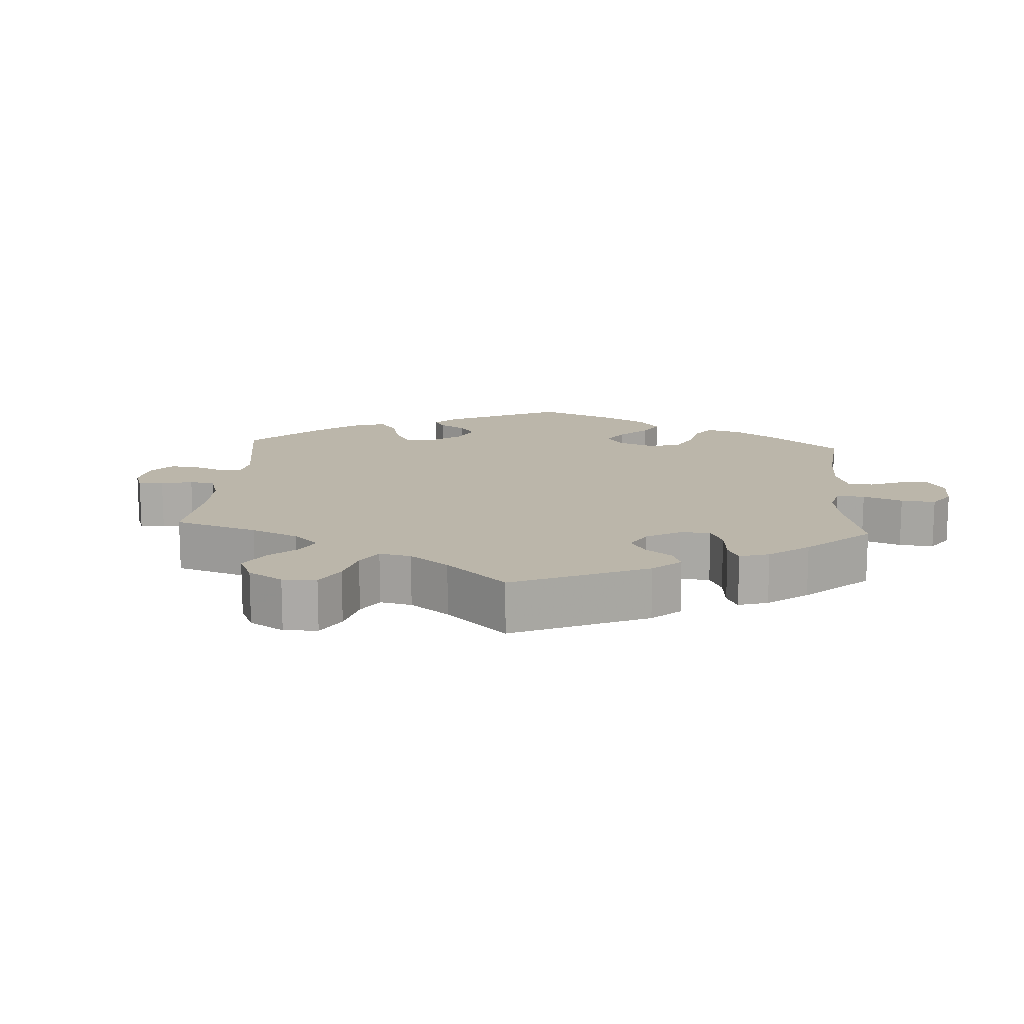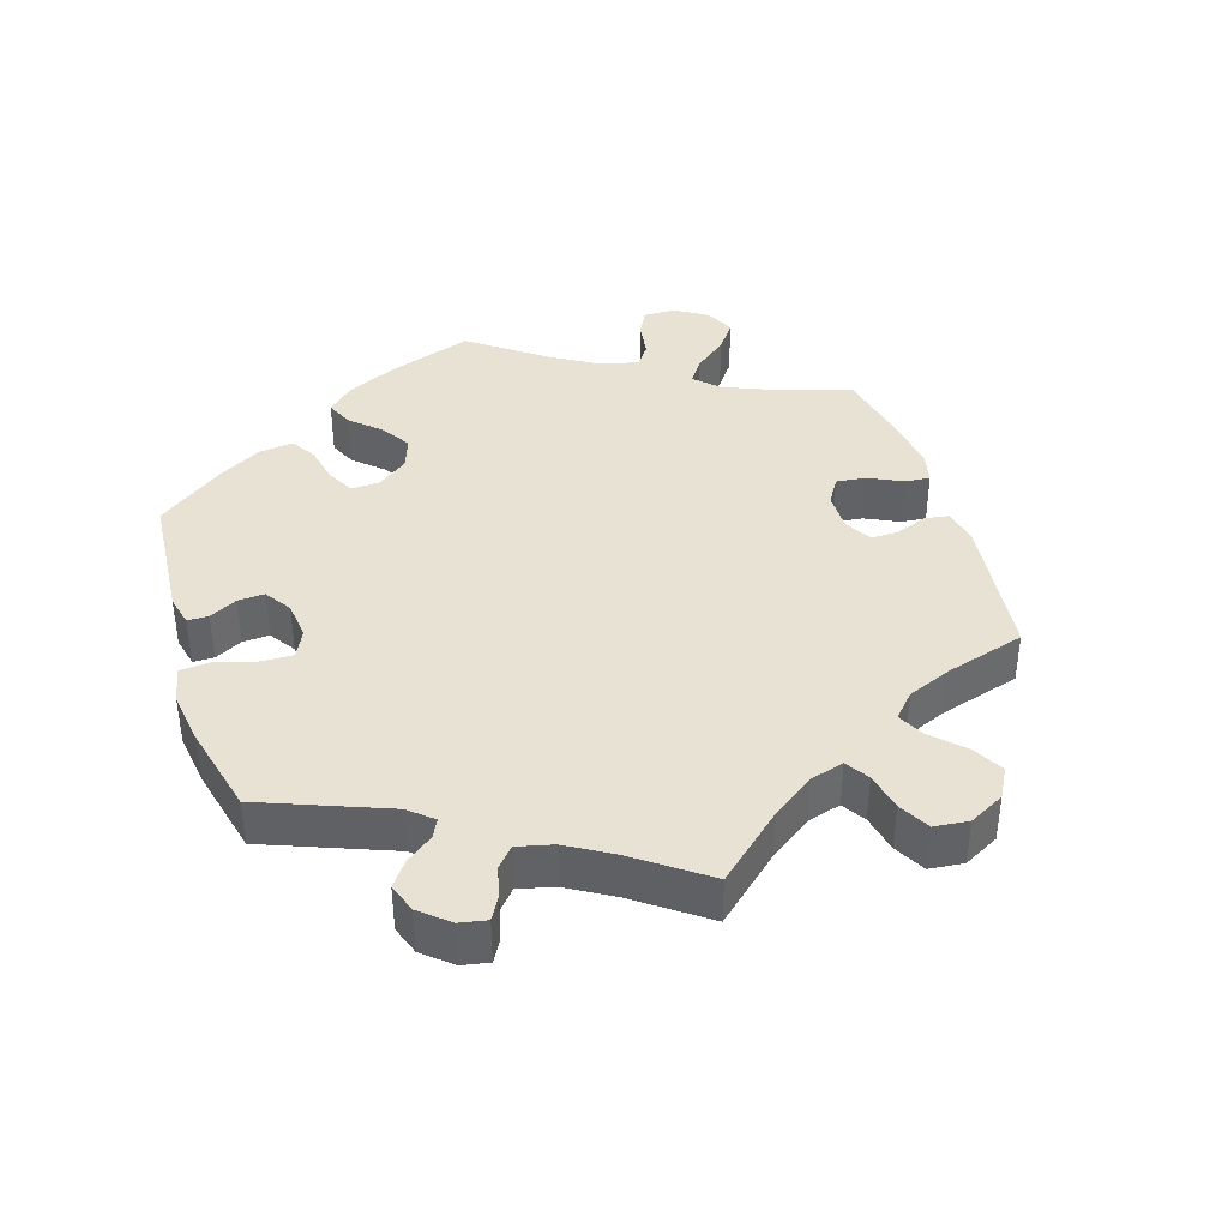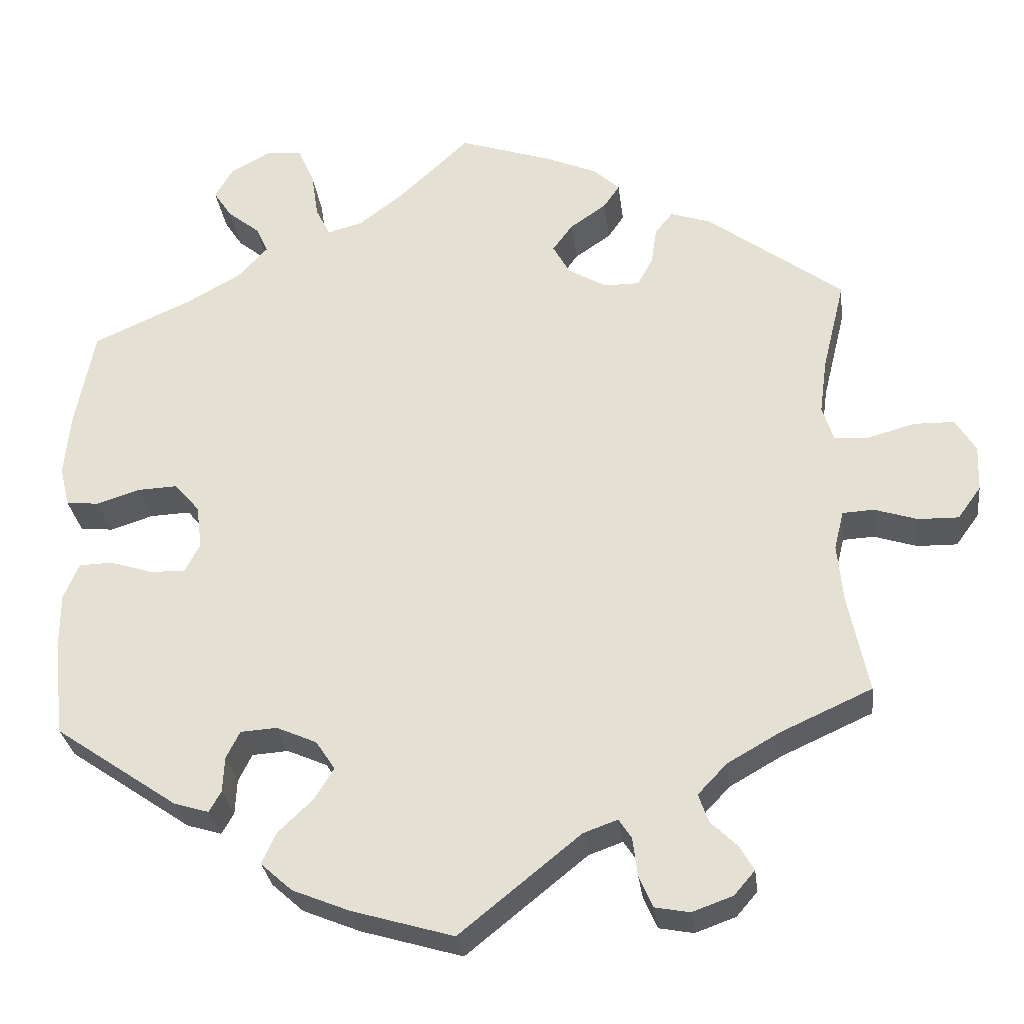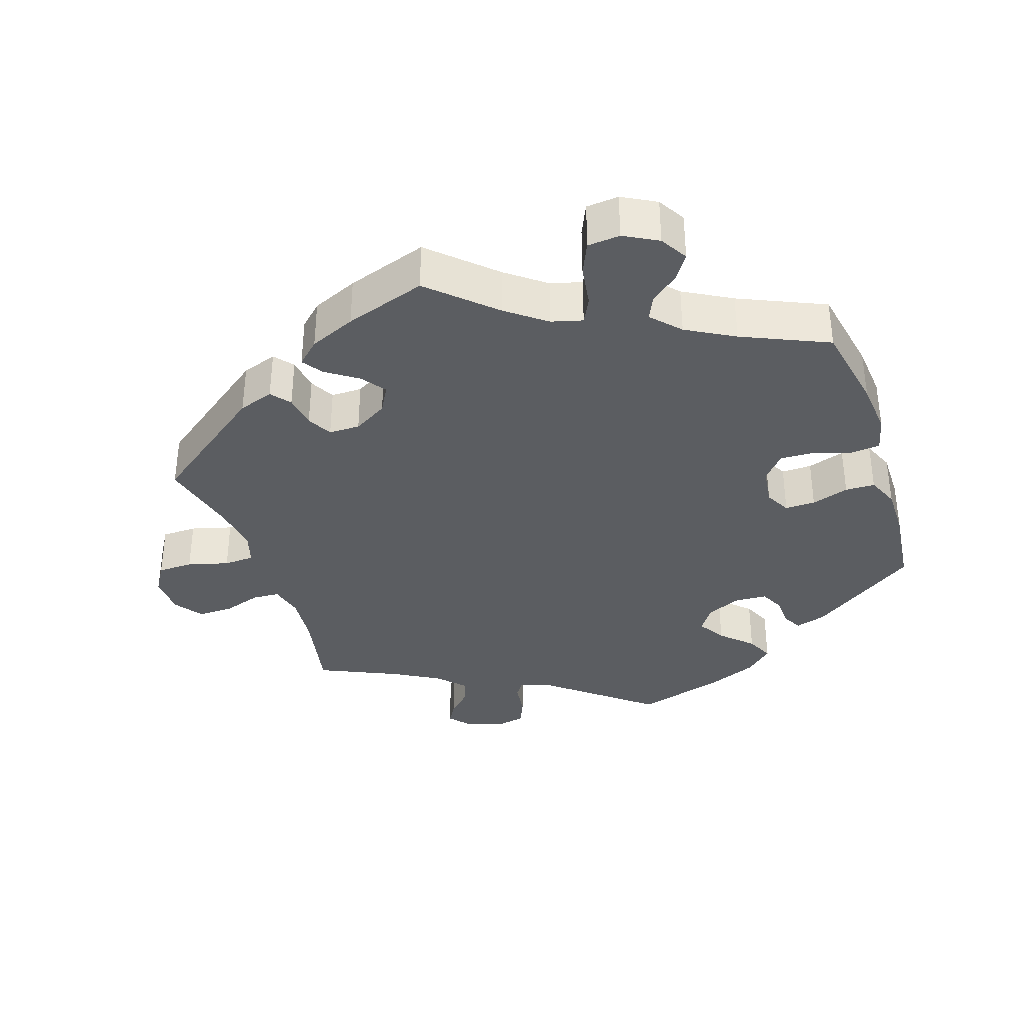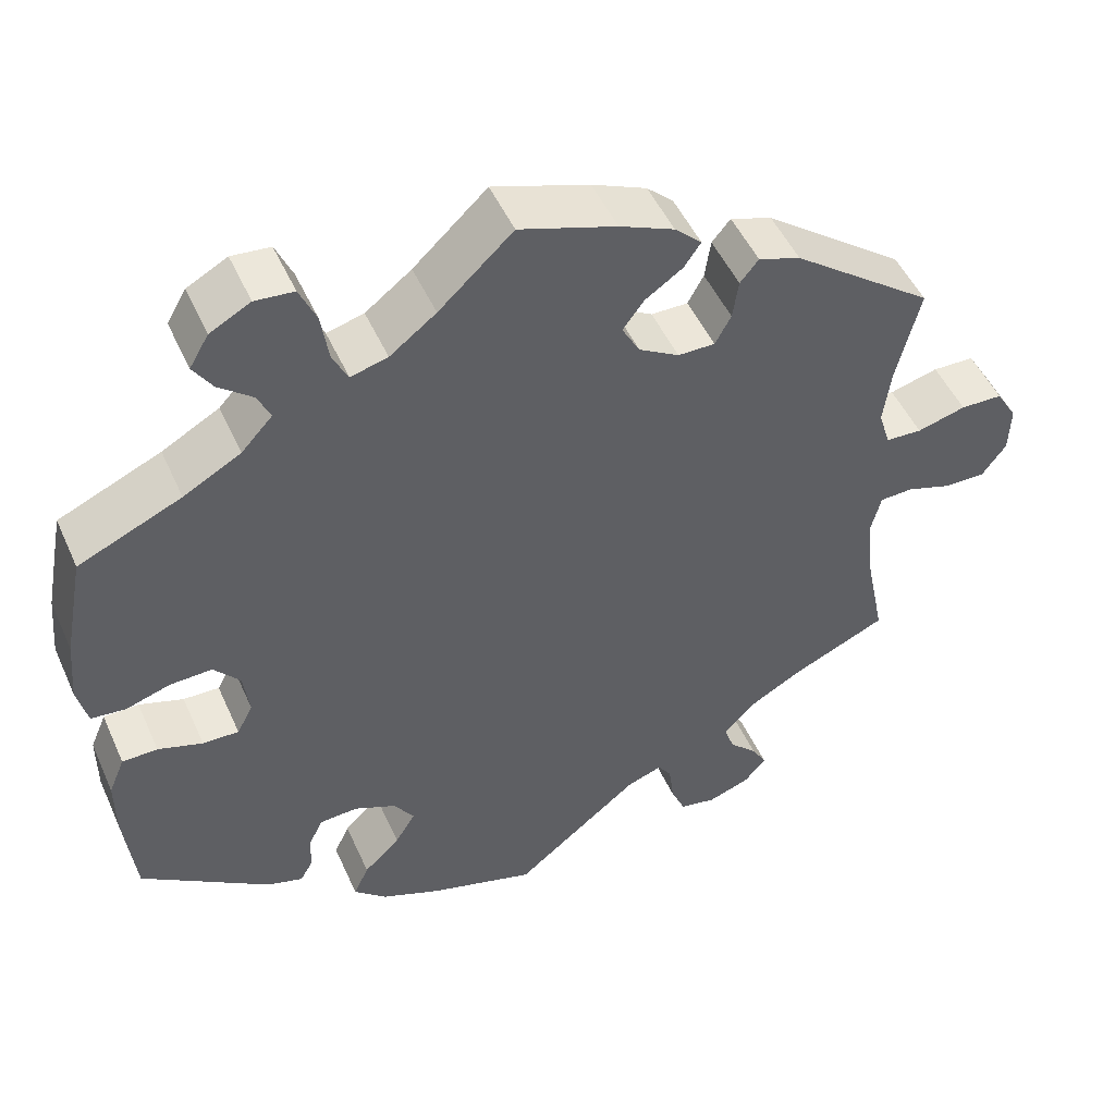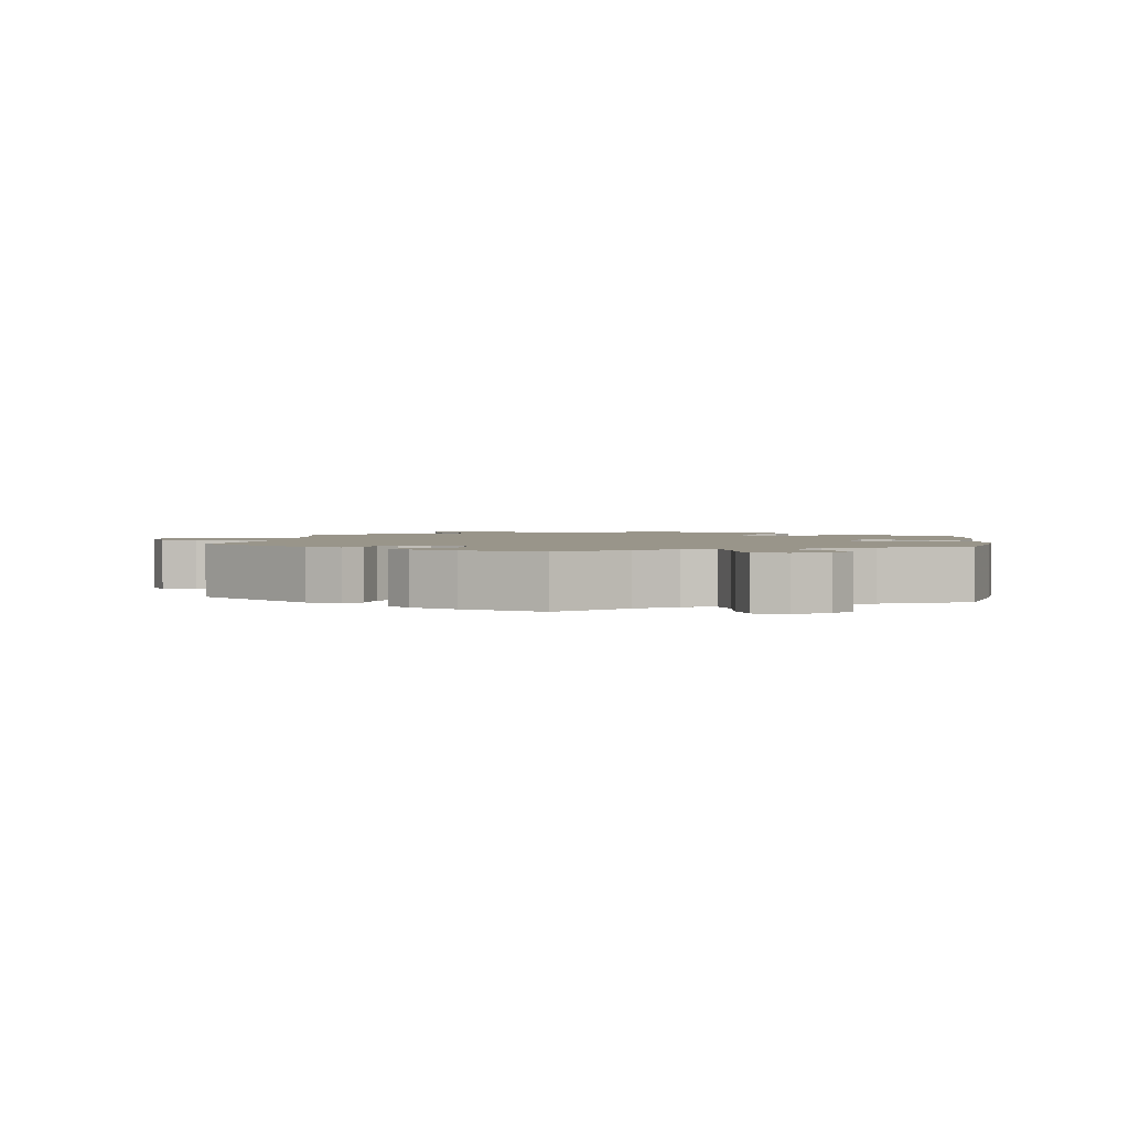
<metadata>
{"format":"obj","ext":"obj","renderer":"f3d","projection":"perspective","resolution":1024,"background":"white","views":[{"elev":14.0,"azim":-56.1,"up":"+Y"},{"elev":39.8,"azim":-137.4,"up":"+Y"},{"elev":-29.5,"azim":-173.0,"up":"+Z"},{"elev":-35.8,"azim":18.4,"up":"+Y"},{"elev":49.4,"azim":156.4,"up":"+Z"},{"elev":2.0,"azim":7.9,"up":"+Y"}]}
</metadata>
<code>
v 0.524 0.07 0.164
v 0.531 0.07 0.088
v 0.519 0.07 0.038
v 0.478 0.07 0.034
v 0.425 0.07 0.051
v 0.375 0.07 0.053
v 0.344 0.07 0.017
v 0.337 0.07 -0.037
v 0.356 0.07 -0.073
v 0.399 0.07 -0.072
v 0.452 0.07 -0.055
v 0.494 0.07 -0.056
v 0.513 0.07 -0.101
v 0.513 0.07 -0.172
v 0.5 0.07 -0.289
v 0.347 0.07 -0.394
v 0.304 0.07 -0.407
v 0.289 0.07 -0.381
v 0.287 0.07 -0.337
v 0.27 0.07 -0.303
v 0.225 0.07 -0.3
v 0.175 0.07 -0.322
v 0.151 0.07 -0.358
v 0.175 0.07 -0.397
v 0.218 0.07 -0.438
v 0.236 0.07 -0.477
v 0.197 0.07 -0.512
v 0.126 0.07 -0.541
v 0 0.07 -0.578
v -0.15 0.07 -0.457
v -0.192 0.07 -0.442
v -0.208 0.07 -0.466
v -0.214 0.07 -0.514
v -0.231 0.07 -0.553
v -0.274 0.07 -0.561
v -0.324 0.07 -0.543
v -0.35 0.07 -0.513
v -0.332 0.07 -0.482
v -0.299 0.07 -0.45
v -0.287 0.07 -0.415
v -0.323 0.07 -0.377
v -0.388 0.07 -0.34
v -0.501 0.07 -0.289
v -0.476 0.07 -0.167
v -0.469 0.07 -0.094
v -0.481 0.07 -0.046
v -0.52 0.07 -0.044
v -0.573 0.07 -0.061
v -0.623 0.07 -0.062
v -0.652 0.07 -0.022
v -0.654 0.07 0.035
v -0.629 0.07 0.076
v -0.579 0.07 0.077
v -0.521 0.07 0.061
v -0.478 0.07 0.063
v -0.464 0.07 0.107
v -0.473 0.07 0.175
v -0.501 0.07 0.289
v -0.333 0.07 0.414
v -0.283 0.07 0.431
v -0.261 0.07 0.404
v -0.254 0.07 0.357
v -0.235 0.07 0.322
v -0.191 0.07 0.322
v -0.143 0.07 0.35
v -0.122 0.07 0.388
v -0.147 0.07 0.422
v -0.192 0.07 0.453
v -0.212 0.07 0.482
v -0.18 0.07 0.512
v -0.115 0.07 0.54
v 0 0.07 0.578
v 0.088 0.07 0.496
v 0.143 0.07 0.454
v 0.187 0.07 0.442
v 0.205 0.07 0.478
v 0.214 0.07 0.537
v 0.234 0.07 0.582
v 0.28 0.07 0.586
v 0.328 0.07 0.56
v 0.351 0.07 0.521
v 0.328 0.07 0.486
v 0.288 0.07 0.454
v 0.273 0.07 0.421
v 0.31 0.07 0.381
v 0.378 0.07 0.343
v 0.5 0.07 0.289
v 0.524 0 0.164
v 0.531 0 0.088
v 0.519 0 0.038
v 0.478 0 0.034
v 0.425 0 0.051
v 0.375 0 0.053
v 0.344 0 0.017
v 0.337 0 -0.037
v 0.356 0 -0.073
v 0.399 0 -0.072
v 0.452 0 -0.055
v 0.494 0 -0.056
v 0.513 0 -0.101
v 0.513 0 -0.172
v 0.5 0 -0.289
v 0.347 0 -0.394
v 0.304 0 -0.407
v 0.289 0 -0.381
v 0.287 0 -0.337
v 0.27 0 -0.303
v 0.225 0 -0.3
v 0.175 0 -0.322
v 0.151 0 -0.358
v 0.175 0 -0.397
v 0.218 0 -0.438
v 0.236 0 -0.477
v 0.197 0 -0.512
v 0.126 0 -0.541
v 0 0 -0.578
v -0.15 0 -0.457
v -0.192 0 -0.442
v -0.208 0 -0.466
v -0.214 0 -0.514
v -0.231 0 -0.553
v -0.274 0 -0.561
v -0.324 0 -0.543
v -0.35 0 -0.513
v -0.332 0 -0.482
v -0.299 0 -0.45
v -0.287 0 -0.415
v -0.323 0 -0.377
v -0.388 0 -0.34
v -0.501 0 -0.289
v -0.476 0 -0.167
v -0.469 0 -0.094
v -0.481 0 -0.046
v -0.52 0 -0.044
v -0.573 0 -0.061
v -0.623 0 -0.062
v -0.652 0 -0.022
v -0.654 0 0.035
v -0.629 0 0.076
v -0.579 0 0.077
v -0.521 0 0.061
v -0.478 0 0.063
v -0.464 0 0.107
v -0.473 0 0.175
v -0.501 0 0.289
v -0.333 0 0.414
v -0.283 0 0.431
v -0.261 0 0.404
v -0.254 0 0.357
v -0.235 0 0.322
v -0.191 0 0.322
v -0.143 0 0.35
v -0.122 0 0.388
v -0.147 0 0.422
v -0.192 0 0.453
v -0.212 0 0.482
v -0.18 0 0.512
v -0.115 0 0.54
v 0 0 0.578
v 0.088 0 0.496
v 0.143 0 0.454
v 0.187 0 0.442
v 0.205 0 0.478
v 0.214 0 0.537
v 0.234 0 0.582
v 0.28 0 0.586
v 0.328 0 0.56
v 0.351 0 0.521
v 0.328 0 0.486
v 0.288 0 0.454
v 0.273 0 0.421
v 0.31 0 0.381
v 0.378 0 0.343
v 0.5 0 0.289
f 86 87 1 2
f 85 86 2 3
f 84 85 3 4
f 80 81 82 83
f 80 83 84
f 79 80 84
f 76 77 78 79
f 75 76 79 84
f 70 71 72 73
f 70 73 74
f 67 68 69 70
f 66 67 70 74
f 65 66 74 75
f 59 60 61 62
f 57 58 59 62
f 56 57 62 63
f 55 56 63 64
f 51 52 53 54
f 51 54 55
f 50 51 55
f 47 48 49 50
f 46 47 50 55
f 45 46 55 64
f 42 43 44
f 41 42 44 45
f 40 41 45 64
f 36 37 38 39
f 36 39 40
f 35 36 40
f 32 33 34 35
f 31 32 35 40
f 27 28 29 30
f 27 30 31
f 24 25 26 27
f 23 24 27 31
f 22 23 31 40
f 16 17 18 19
f 16 19 20
f 15 16 20
f 14 15 20 21
f 10 11 12 13
f 9 10 13 14
f 75 84 4 5
f 65 75 5 6
f 64 65 6 7
f 40 64 7 8
f 22 40 8 9
f 9 14 21 22
f 89 88 174 173
f 90 89 173 172
f 91 90 172 171
f 170 169 168 167
f 171 170 167
f 171 167 166
f 166 165 164 163
f 171 166 163 162
f 160 159 158 157
f 161 160 157
f 157 156 155 154
f 161 157 154 153
f 162 161 153 152
f 149 148 147 146
f 149 146 145 144
f 150 149 144 143
f 151 150 143 142
f 141 140 139 138
f 142 141 138
f 142 138 137
f 137 136 135 134
f 142 137 134 133
f 151 142 133 132
f 131 130 129
f 132 131 129 128
f 151 132 128 127
f 126 125 124 123
f 127 126 123
f 127 123 122
f 122 121 120 119
f 127 122 119 118
f 117 116 115 114
f 118 117 114
f 114 113 112 111
f 118 114 111 110
f 127 118 110 109
f 106 105 104 103
f 107 106 103
f 107 103 102
f 108 107 102 101
f 100 99 98 97
f 101 100 97 96
f 92 91 171 162
f 93 92 162 152
f 94 93 152 151
f 95 94 151 127
f 96 95 127 109
f 109 108 101 96
f 1 88 89 2
f 2 89 90 3
f 3 90 91 4
f 4 91 92 5
f 5 92 93 6
f 6 93 94 7
f 7 94 95 8
f 8 95 96 9
f 9 96 97 10
f 10 97 98 11
f 11 98 99 12
f 12 99 100 13
f 13 100 101 14
f 14 101 102 15
f 15 102 103 16
f 16 103 104 17
f 17 104 105 18
f 18 105 106 19
f 19 106 107 20
f 20 107 108 21
f 21 108 109 22
f 22 109 110 23
f 23 110 111 24
f 24 111 112 25
f 25 112 113 26
f 26 113 114 27
f 27 114 115 28
f 28 115 116 29
f 29 116 117 30
f 30 117 118 31
f 31 118 119 32
f 32 119 120 33
f 33 120 121 34
f 34 121 122 35
f 35 122 123 36
f 36 123 124 37
f 37 124 125 38
f 38 125 126 39
f 39 126 127 40
f 40 127 128 41
f 41 128 129 42
f 42 129 130 43
f 43 130 131 44
f 44 131 132 45
f 45 132 133 46
f 46 133 134 47
f 47 134 135 48
f 48 135 136 49
f 49 136 137 50
f 50 137 138 51
f 51 138 139 52
f 52 139 140 53
f 53 140 141 54
f 54 141 142 55
f 55 142 143 56
f 56 143 144 57
f 57 144 145 58
f 58 145 146 59
f 59 146 147 60
f 60 147 148 61
f 61 148 149 62
f 62 149 150 63
f 63 150 151 64
f 64 151 152 65
f 65 152 153 66
f 66 153 154 67
f 67 154 155 68
f 68 155 156 69
f 69 156 157 70
f 70 157 158 71
f 71 158 159 72
f 72 159 160 73
f 73 160 161 74
f 74 161 162 75
f 75 162 163 76
f 76 163 164 77
f 77 164 165 78
f 78 165 166 79
f 79 166 167 80
f 80 167 168 81
f 81 168 169 82
f 82 169 170 83
f 83 170 171 84
f 84 171 172 85
f 85 172 173 86
f 86 173 174 87
f 87 174 88 1

</code>
